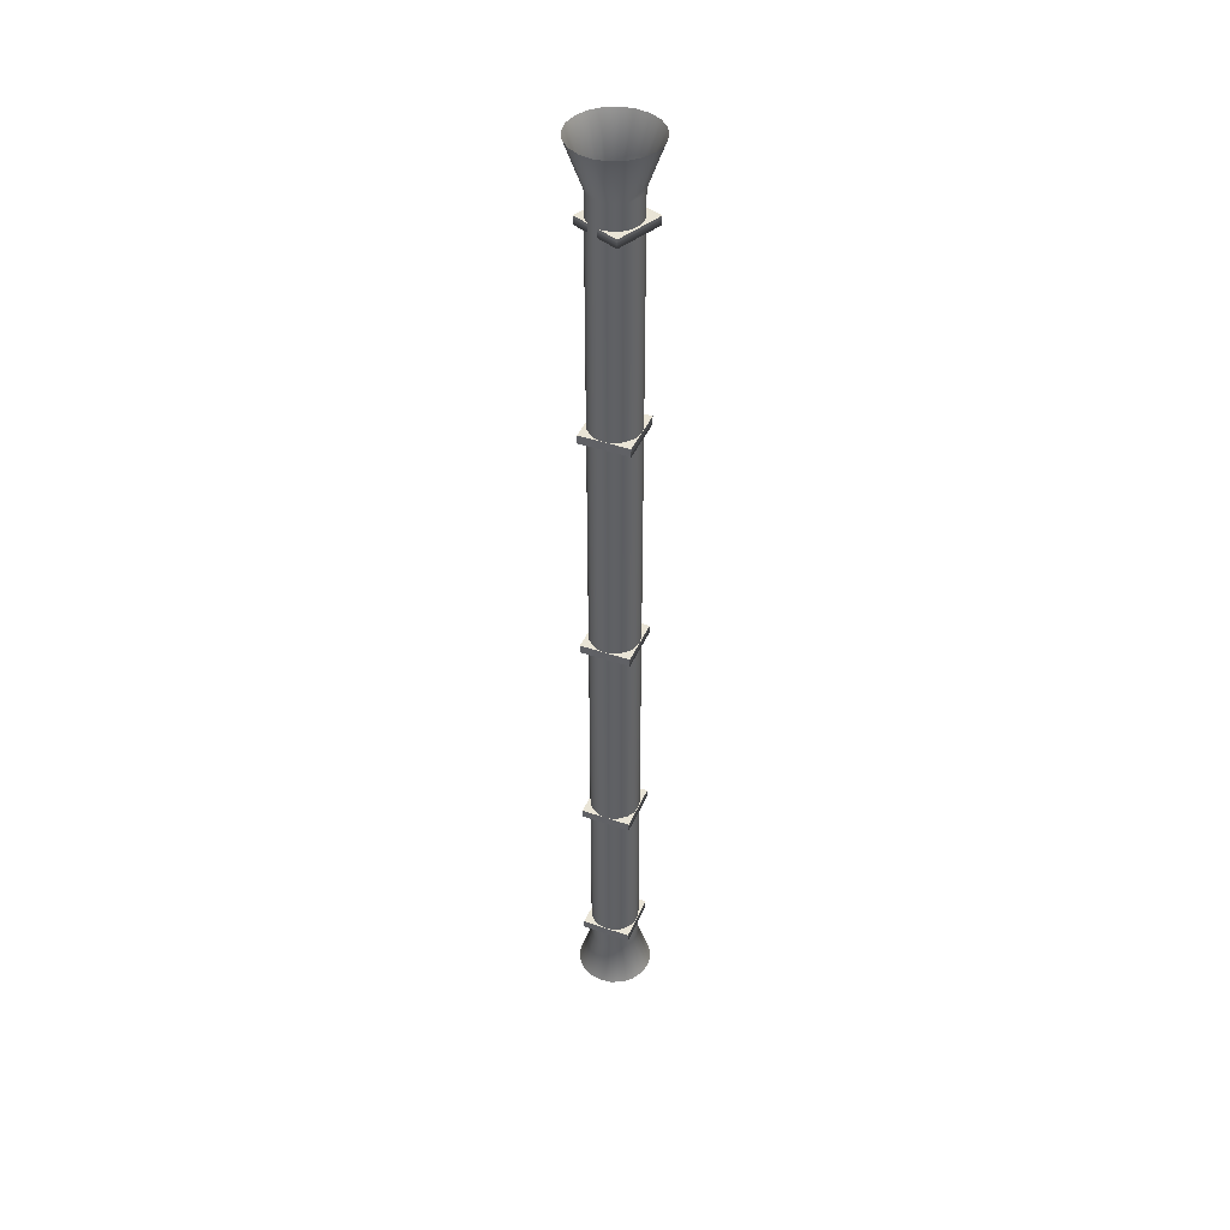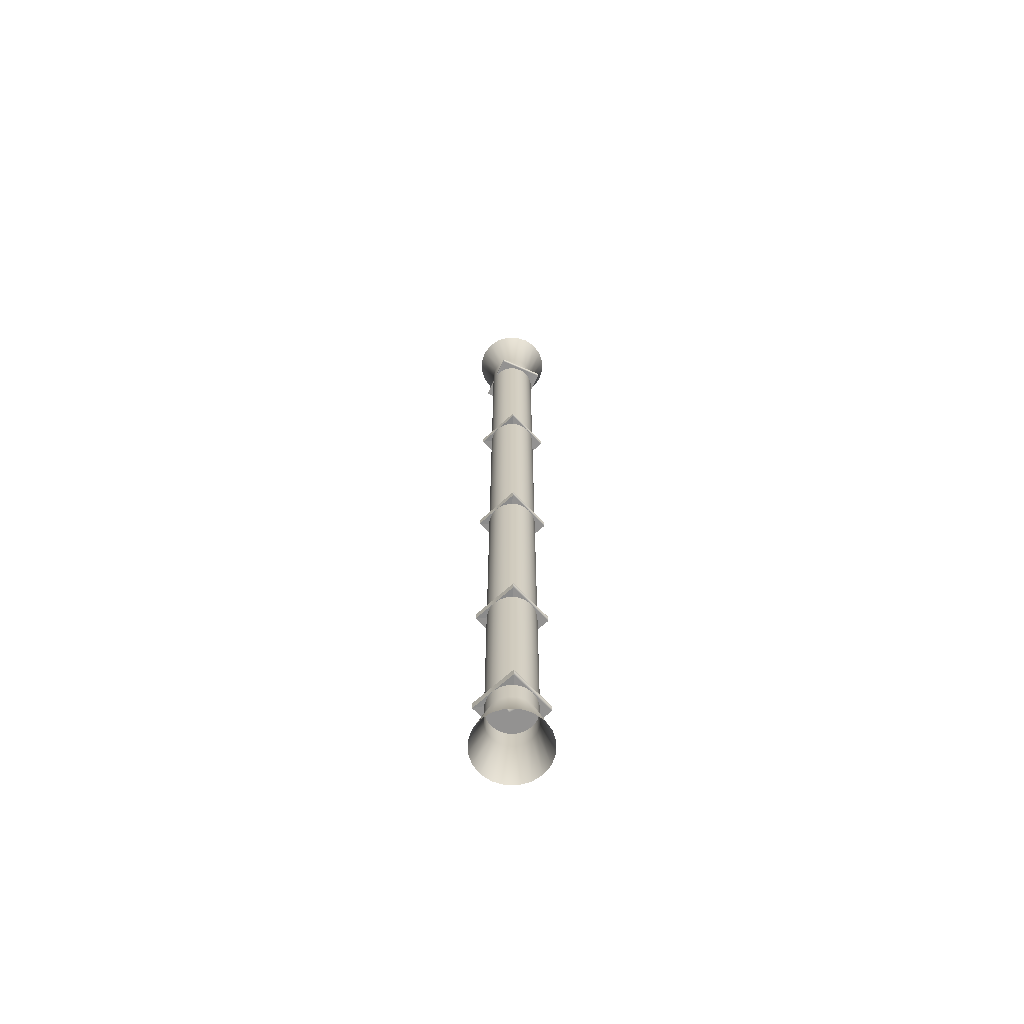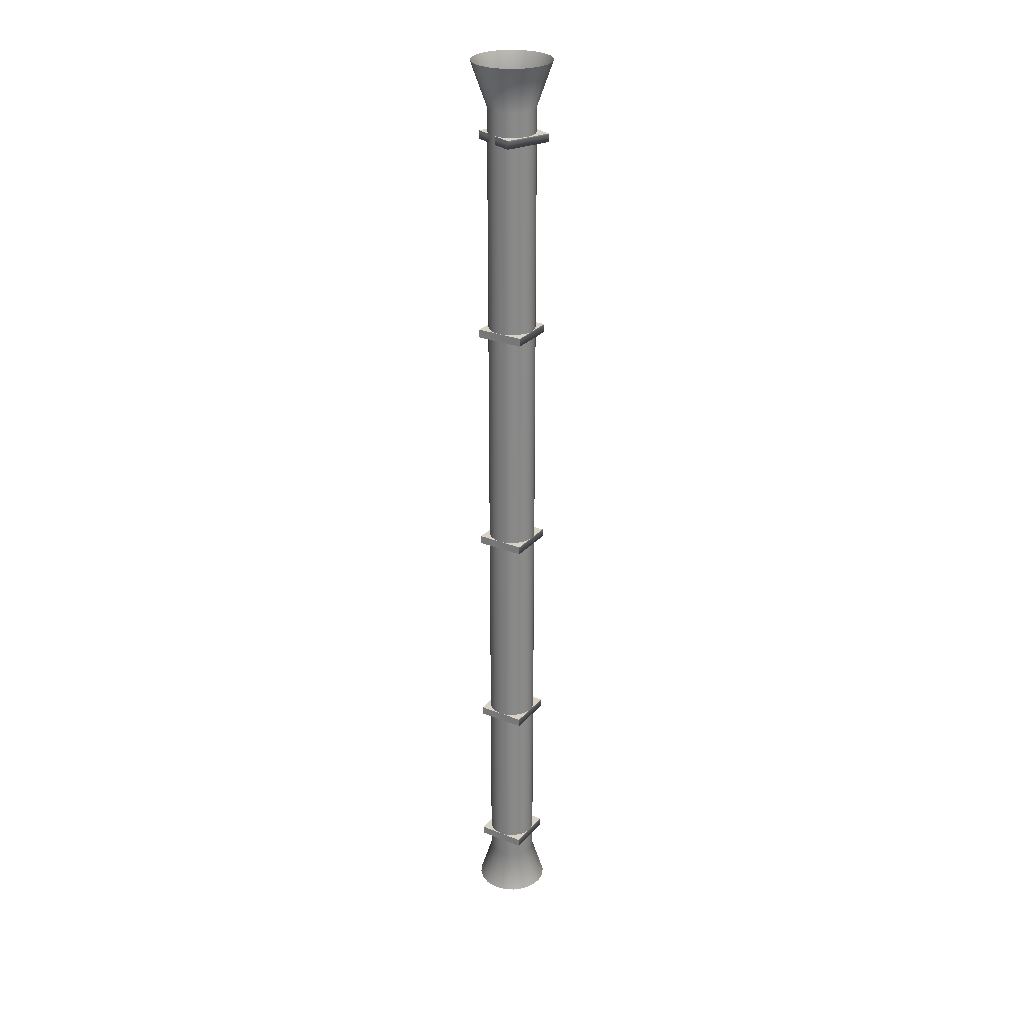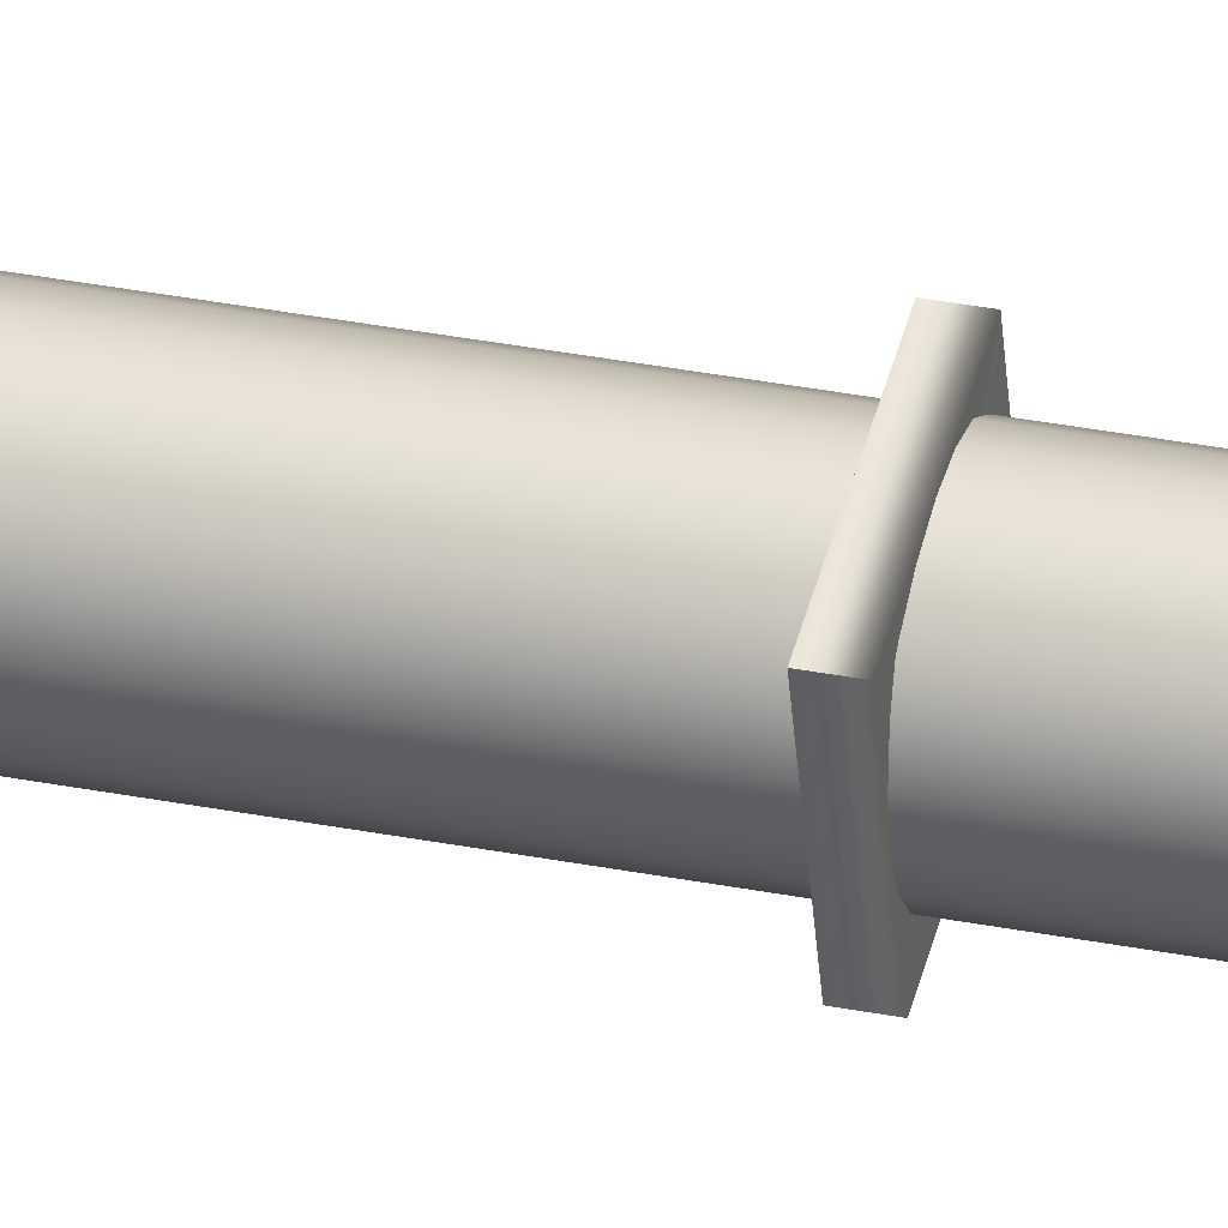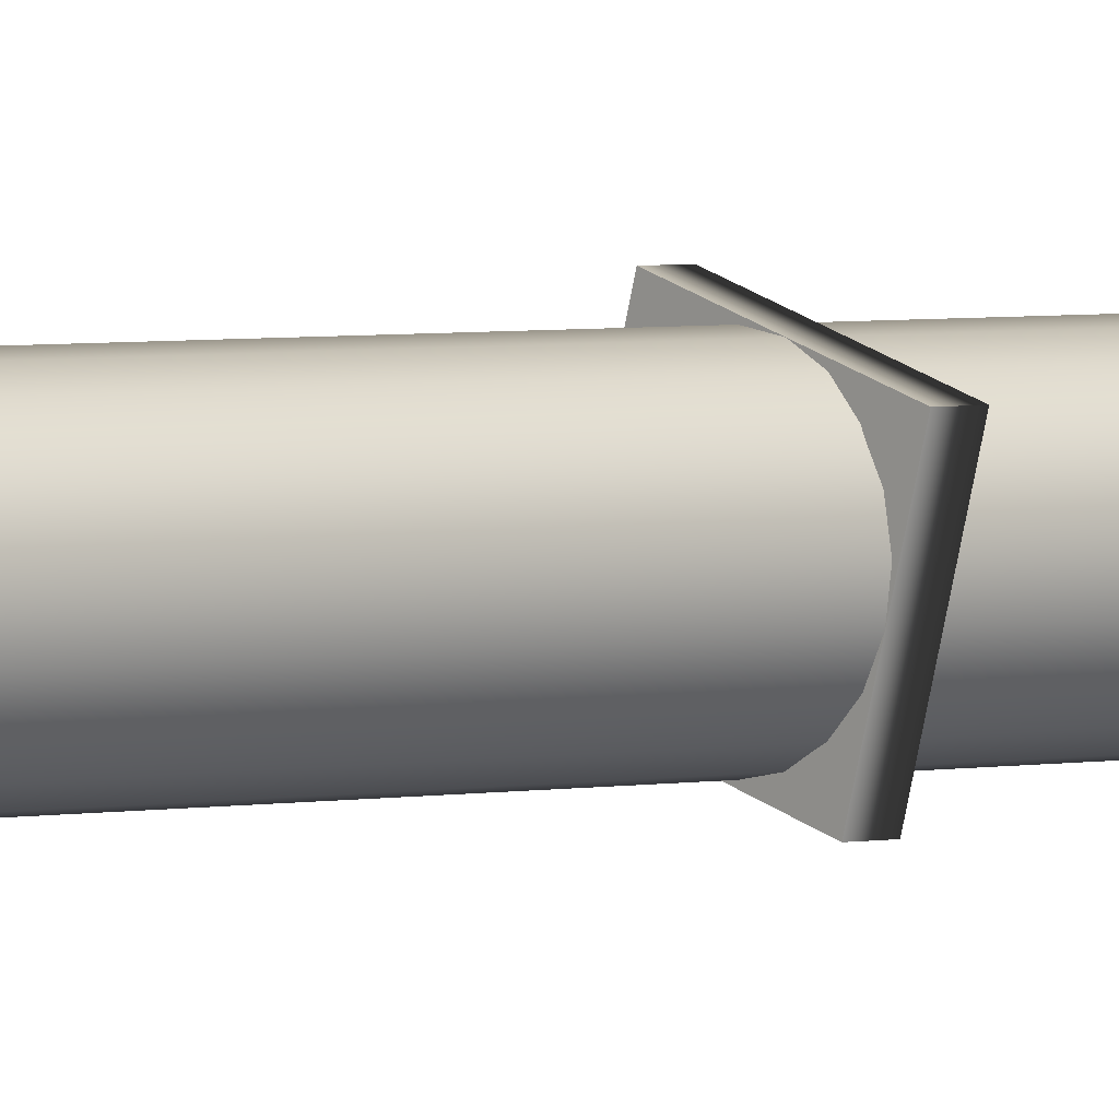
<metadata>
{"format":"obj","ext":"obj","renderer":"f3d","projection":"perspective","resolution":1024,"background":"white","views":[{"elev":42.5,"azim":-84.4,"up":"+Z"},{"elev":-66.4,"azim":-63.9,"up":"+Z"},{"elev":27.2,"azim":-74.9,"up":"+Z"},{"elev":31.8,"azim":105.7,"up":"+Y"},{"elev":2.6,"azim":48.6,"up":"+Y"}]}
</metadata>
<code>
g default
v 760.8 247.2 100
v 647.2 470.2 100
v 470.2 647.2 100
v 247.2 760.8 100
v 0 800 100
v -247.2 760.8 100
v -470.2 647.2 100
v -647.2 470.2 100
v -760.8 247.2 100
v -800 0 100
v -760.8 -247.2 100
v -647.2 -470.2 100
v -470.2 -647.2 100
v -247.2 -760.8 100
v -2.4e-05 -800 100
v 247.2 -760.8 100
v 470.2 -647.2 100
v 647.2 -470.2 100
v 760.8 -247.2 100
v 800 0 100
v 760.8 247.2 2.924e+04
v 800 0 2.924e+04
v 760.8 -247.2 2.924e+04
v 647.2 -470.2 2.924e+04
v 470.2 -647.2 2.924e+04
v 247.2 -760.8 2.924e+04
v -0.00094 -800 2.924e+04
v -247.2 -760.8 2.924e+04
v -470.2 -647.2 2.924e+04
v -647.2 -470.2 2.924e+04
v -760.8 -247.2 2.924e+04
v -800 0 2.924e+04
v -760.8 247.2 2.924e+04
v -647.2 470.2 2.924e+04
v -470.2 647.2 2.924e+04
v -247.2 760.8 2.924e+04
v 0 800 2.924e+04
v 247.2 760.8 2.924e+04
v 470.2 647.2 2.924e+04
v 647.2 470.2 2.924e+04
v 1162 377.6 -1274
v 1222 -6.4e-05 -1274
v 1162 -377.6 -1274
v 988.5 -718.2 -1274
v 718.2 -988.5 -1274
v 377.6 -1162 -1274
v 1.3e-05 -1222 -1274
v -377.6 -1162 -1274
v -718.2 -988.5 -1274
v -988.5 -718.2 -1274
v -1162 -377.6 -1274
v -1222 -6.3e-05 -1274
v -1162 377.6 -1274
v -988.5 718.2 -1274
v -718.2 988.5 -1274
v -377.6 1162 -1274
v 4.8e-05 1222 -1274
v 377.6 1162 -1274
v 718.2 988.5 -1274
v 988.5 718.2 -1274
v 1337 -8.2e-05 3.074e+04
v 1272 413.2 3.074e+04
v 1272 -413.2 3.074e+04
v 1082 -785.9 3.074e+04
v 785.9 -1082 3.074e+04
v 413.2 -1272 3.074e+04
v -0.001511 -1337 3.074e+04
v -413.2 -1272 3.074e+04
v -785.9 -1082 3.074e+04
v -1082 -785.9 3.074e+04
v -1272 -413.2 3.074e+04
v -1337 -8.4e-05 3.074e+04
v -1272 413.2 3.074e+04
v -1082 785.9 3.074e+04
v -785.9 1082 3.074e+04
v -413.2 1272 3.074e+04
v 6.2e-05 1337 3.074e+04
v 413.2 1272 3.074e+04
v 785.9 1082 3.074e+04
v 1082 785.9 3.074e+04
g pCylinder1
f 20 22 21 1
f 19 23 22 20
f 18 24 23 19
f 17 25 24 18
f 16 26 25 17
f 15 27 26 16
f 14 28 27 15
f 13 29 28 14
f 12 30 29 13
f 11 31 30 12
f 10 32 31 11
f 9 33 32 10
f 8 34 33 9
f 7 35 34 8
f 6 36 35 7
f 5 37 36 6
f 4 38 37 5
f 3 39 38 4
f 2 40 39 3
f 1 21 40 2
f 20 1 41 42
f 19 20 42 43
f 18 19 43 44
f 17 18 44 45
f 16 17 45 46
f 15 16 46 47
f 14 15 47 48
f 13 14 48 49
f 12 13 49 50
f 11 12 50 51
f 10 11 51 52
f 9 10 52 53
f 8 9 53 54
f 7 8 54 55
f 6 7 55 56
f 5 6 56 57
f 4 5 57 58
f 3 4 58 59
f 2 3 59 60
f 1 2 60 41
f 21 22 61 62
f 22 23 63 61
f 23 24 64 63
f 24 25 65 64
f 25 26 66 65
f 26 27 67 66
f 27 28 68 67
f 28 29 69 68
f 29 30 70 69
f 30 31 71 70
f 31 32 72 71
f 32 33 73 72
f 33 34 74 73
f 34 35 75 74
f 35 36 76 75
f 36 37 77 76
f 37 38 78 77
f 38 39 79 78
f 39 40 80 79
f 40 21 62 80
g default
v 995 538.4 1.389e+04
v 538.4 -995 1.389e+04
v -538.4 995 1.389e+04
v -995 -538.4 1.389e+04
v -252.7 2.923 1.393e+04
v -149.7 348.9 1.393e+04
v 196.4 245.9 1.393e+04
v 93.32 -100.1 1.393e+04
v -538.4 995 1.362e+04
v -149.7 348.9 1.366e+04
v -252.7 2.923 1.366e+04
v -995 -538.4 1.362e+04
v 995 538.4 1.362e+04
v 196.4 245.9 1.366e+04
v 538.4 -995 1.362e+04
v 93.32 -100.1 1.366e+04
g pPlane20
f 89 90 91 92
f 93 94 90 89
f 93 95 96 94
f 91 96 95 92
f 83 84 85 86
f 81 83 86 87
f 81 87 88 82
f 85 84 82 88
f 86 85 91 90
f 84 83 89 92
f 87 86 90 94
f 83 81 93 89
f 81 82 95 93
f 88 87 94 96
f 85 88 96 91
f 82 84 92 95
g default
v 995 538.4 6611
v 538.4 -995 6611
v -538.4 995 6611
v -995 -538.4 6611
v -260.8 -126.5 6647
v -234.3 233.5 6647
v 125.7 207.1 6647
v 99.26 -152.9 6647
v -538.4 995 6335
v -234.3 233.5 6370
v -260.8 -126.5 6370
v -995 -538.4 6335
v 995 538.4 6335
v 125.7 207.1 6370
v 538.4 -995 6335
v 99.27 -152.9 6370
g pPlane21
f 105 106 107 108
f 109 110 106 105
f 109 111 112 110
f 107 112 111 108
f 99 100 101 102
f 97 99 102 103
f 97 103 104 98
f 101 100 98 104
f 102 101 107 106
f 100 99 105 108
f 103 102 106 110
f 99 97 109 105
f 97 98 111 109
f 104 103 110 112
f 101 104 112 107
f 98 100 108 111
g default
v 995 538.4 1042
v 538.4 -995 1042
v -538.4 995 1042
v -995 -538.4 1042
v -323.9 -202.9 1067
v -291.2 156.6 1067
v 68.34 123.9 1067
v 35.6 -235.7 1067
v -538.4 995 765.6
v -291.2 156.6 790.8
v -323.9 -202.9 790.8
v -995 -538.4 765.6
v 995 538.4 765.6
v 68.34 123.9 790.8
v 538.4 -995 765.6
v 35.6 -235.7 790.8
g pPlane22
f 121 122 123 124
f 125 126 122 121
f 125 127 128 126
f 123 128 127 124
f 115 116 117 118
f 113 115 118 119
f 113 119 120 114
f 117 116 114 120
f 118 117 123 122
f 116 115 121 124
f 119 118 122 126
f 115 113 125 121
f 113 114 127 125
f 120 119 126 128
f 117 120 128 123
f 114 116 124 127
g default
v 995 538.4 2.177e+04
v 538.4 -995 2.177e+04
v -538.4 995 2.177e+04
v -995 -538.4 2.177e+04
v -368.4 -202.2 2.181e+04
v -265.3 143.8 2.181e+04
v 80.66 40.78 2.181e+04
v -22.37 -305.2 2.181e+04
v -538.4 995 2.149e+04
v -265.3 143.8 2.153e+04
v -368.4 -202.2 2.153e+04
v -995 -538.4 2.149e+04
v 995 538.4 2.149e+04
v 80.66 40.78 2.153e+04
v 538.4 -995 2.149e+04
v -22.37 -305.2 2.153e+04
g pPlane23
f 137 138 139 140
f 141 142 138 137
f 141 143 144 142
f 139 144 143 140
f 131 132 133 134
f 129 131 134 135
f 129 135 136 130
f 133 132 130 136
f 134 133 139 138
f 132 131 137 140
f 135 134 138 142
f 131 129 141 137
f 129 130 143 141
f 136 135 142 144
f 133 136 144 139
f 130 132 140 143
g default
v 78.35 -1191 2.844e+04
v -1148 -163.9 2.844e+04
v 1106 35.05 2.844e+04
v -120.6 1063 2.844e+04
v 99.16 170.2 2.844e+04
v 375.9 -61.67 2.844e+04
v 144.1 -338.4 2.844e+04
v -132.7 -106.6 2.844e+04
v 1106 35.05 2.816e+04
v 375.9 -61.67 2.816e+04
v 99.16 170.2 2.816e+04
v -120.6 1063 2.816e+04
v 78.35 -1191 2.816e+04
v 144.1 -338.4 2.816e+04
v -1148 -163.9 2.816e+04
v -132.7 -106.6 2.816e+04
g pPlane24
f 153 154 155 156
f 157 158 154 153
f 157 159 160 158
f 155 160 159 156
f 147 148 149 150
f 145 147 150 151
f 145 151 152 146
f 149 148 146 152
f 150 149 155 154
f 148 147 153 156
f 151 150 154 158
f 147 145 157 153
f 145 146 159 157
f 152 151 158 160
f 149 152 160 155
f 146 148 156 159

</code>
